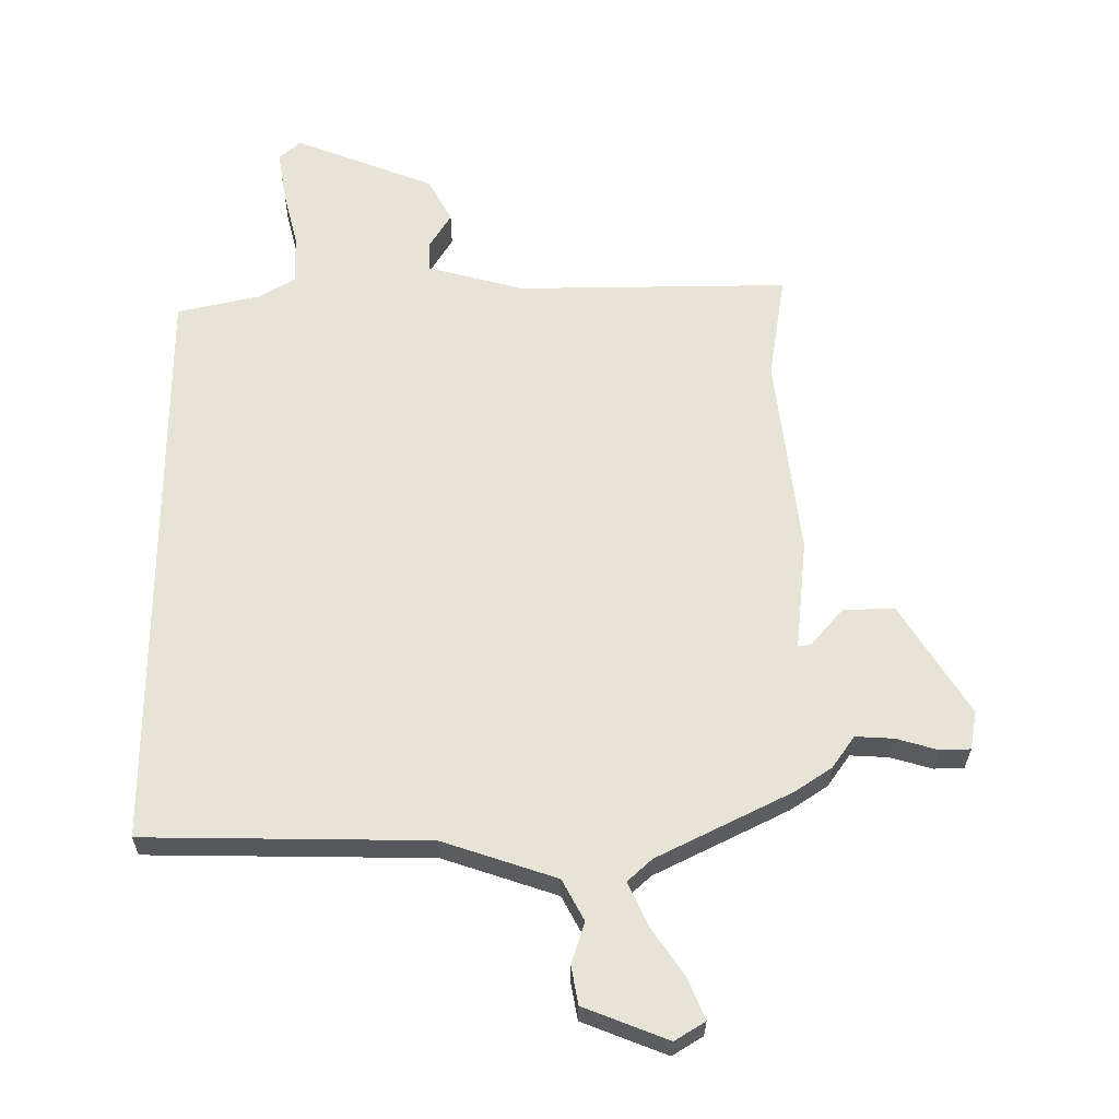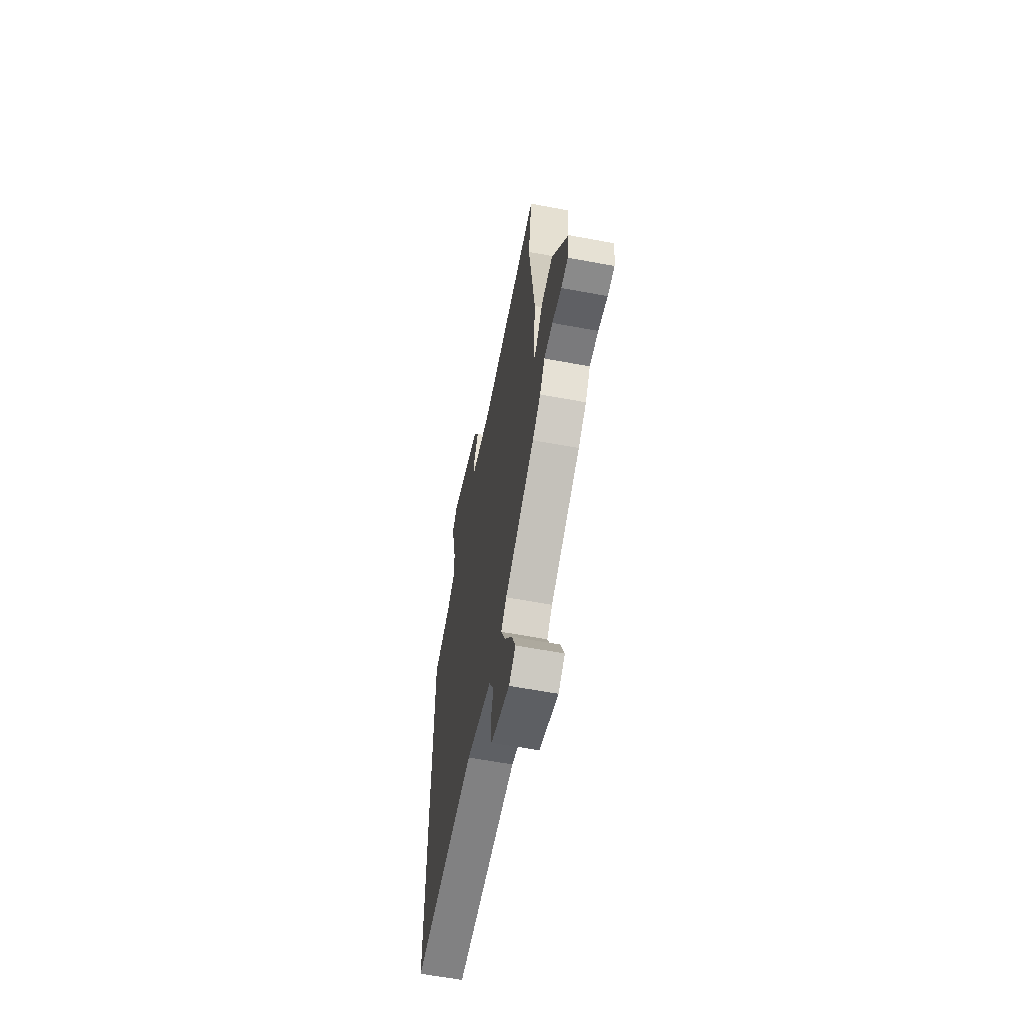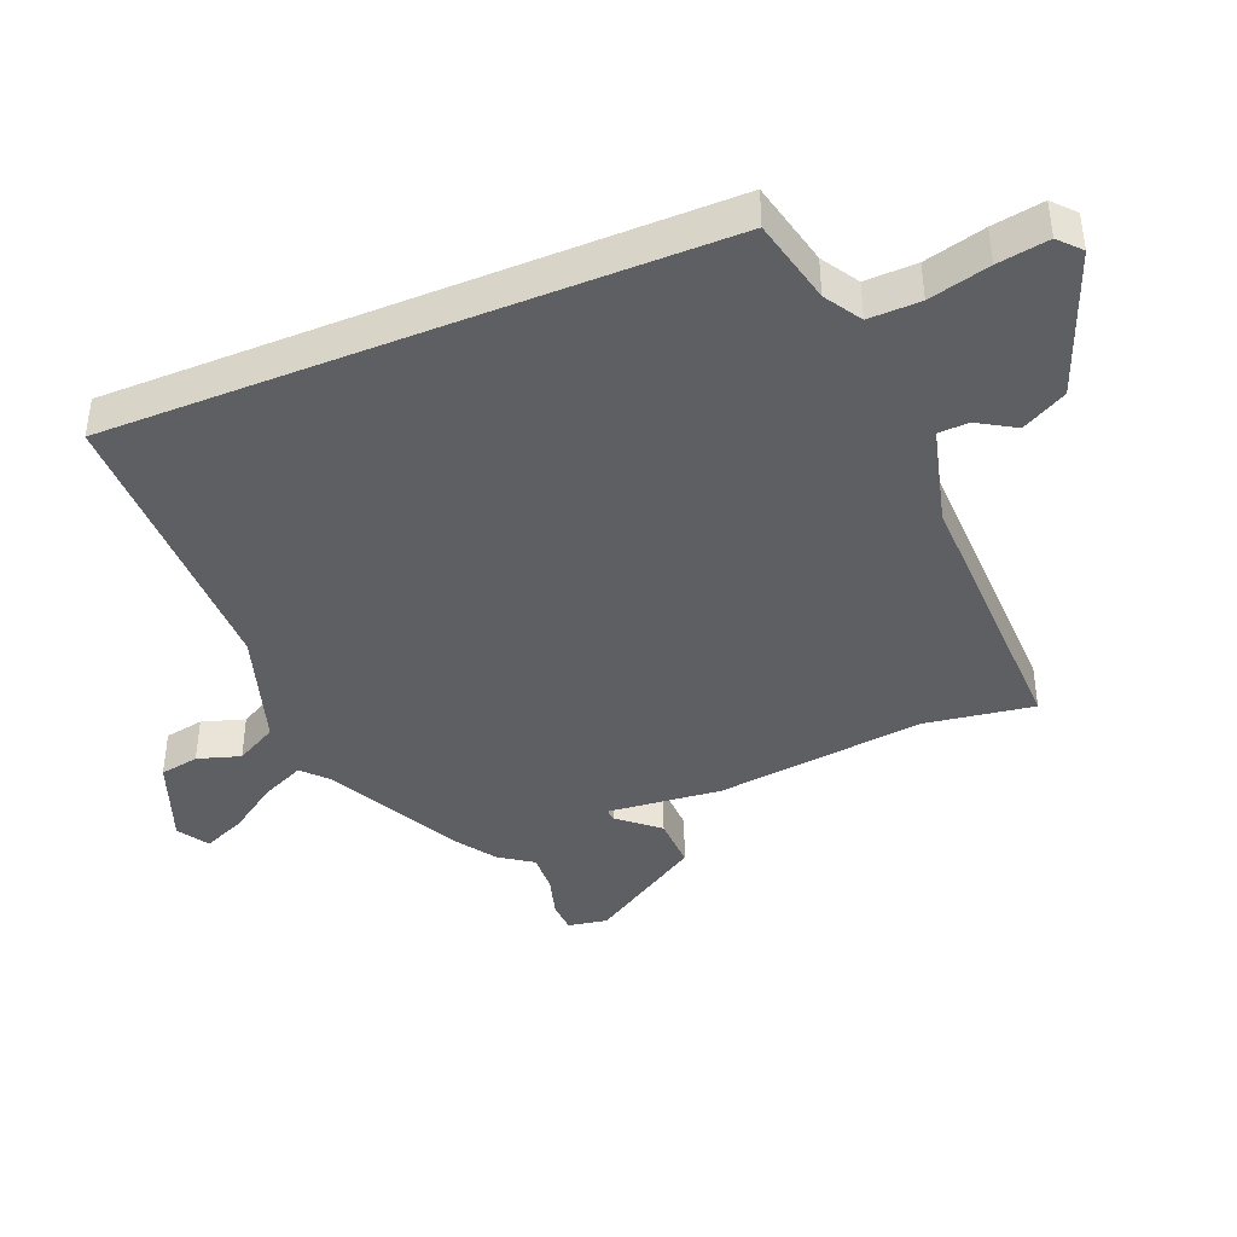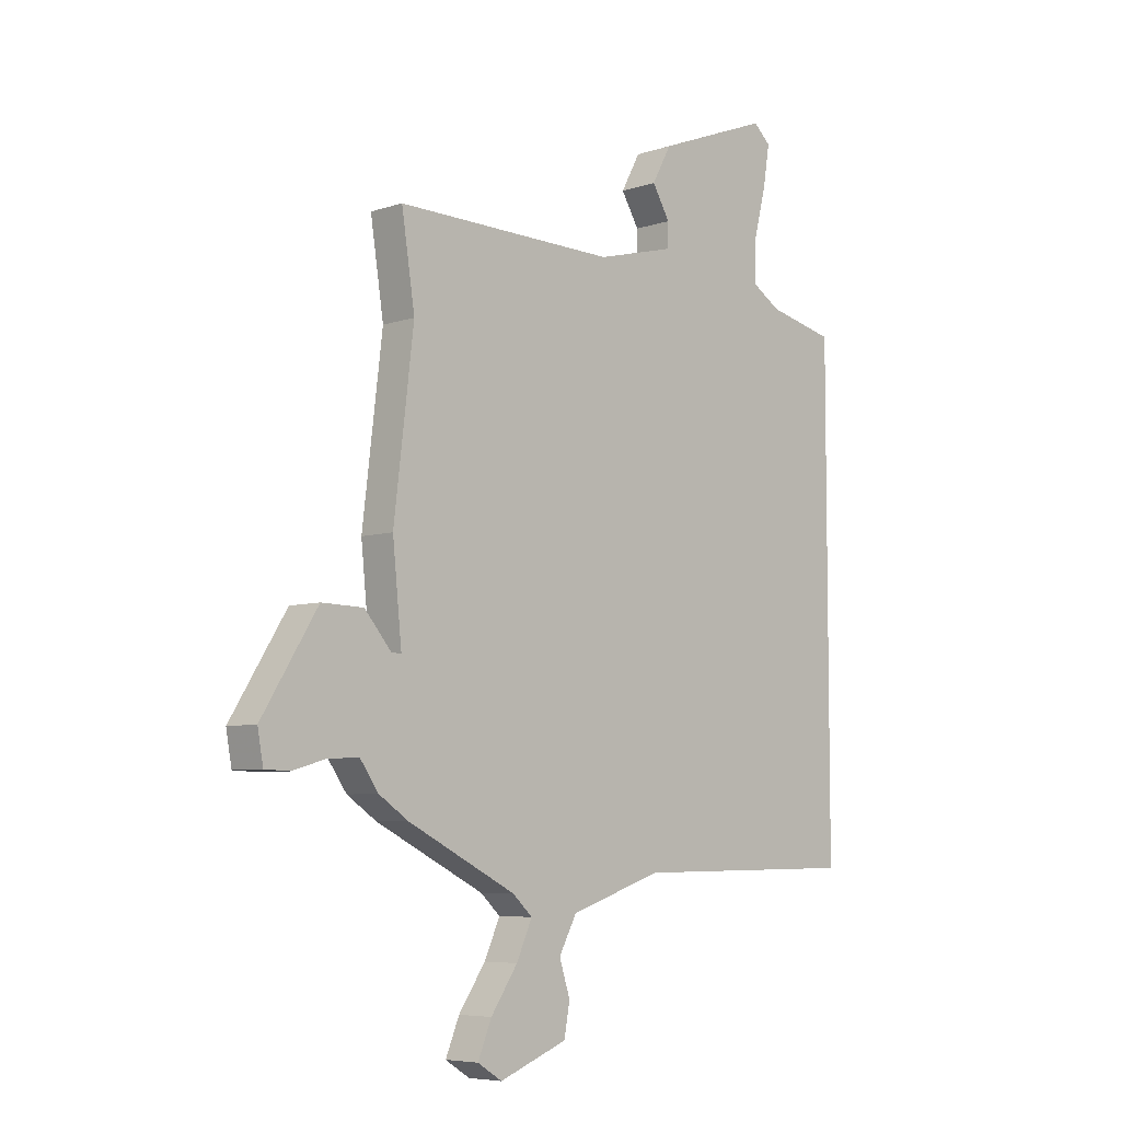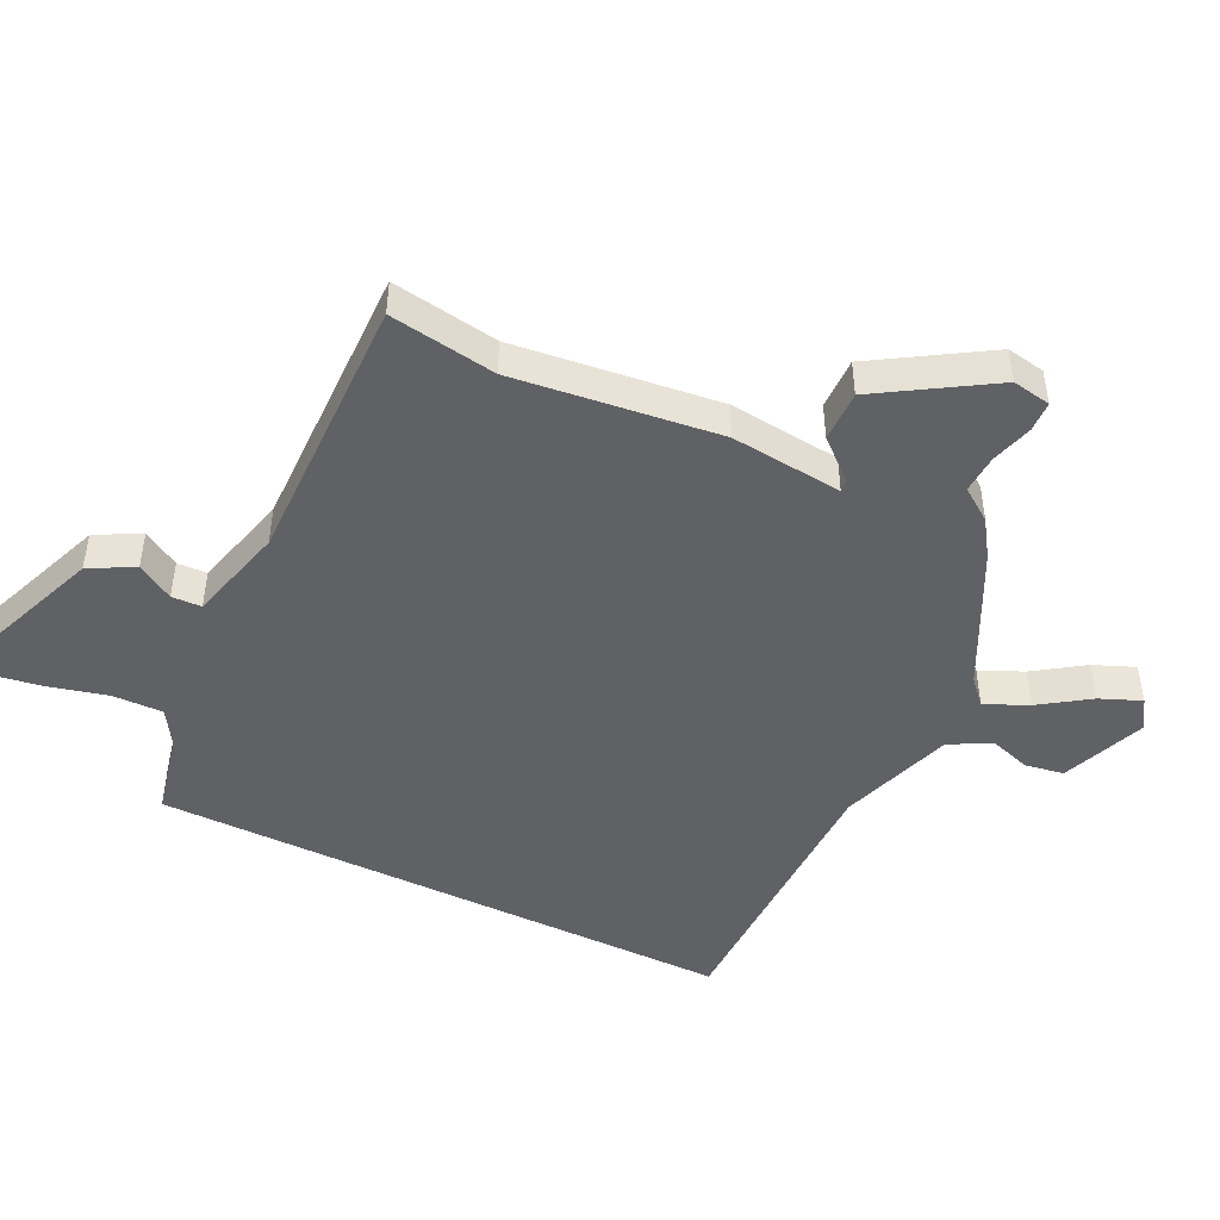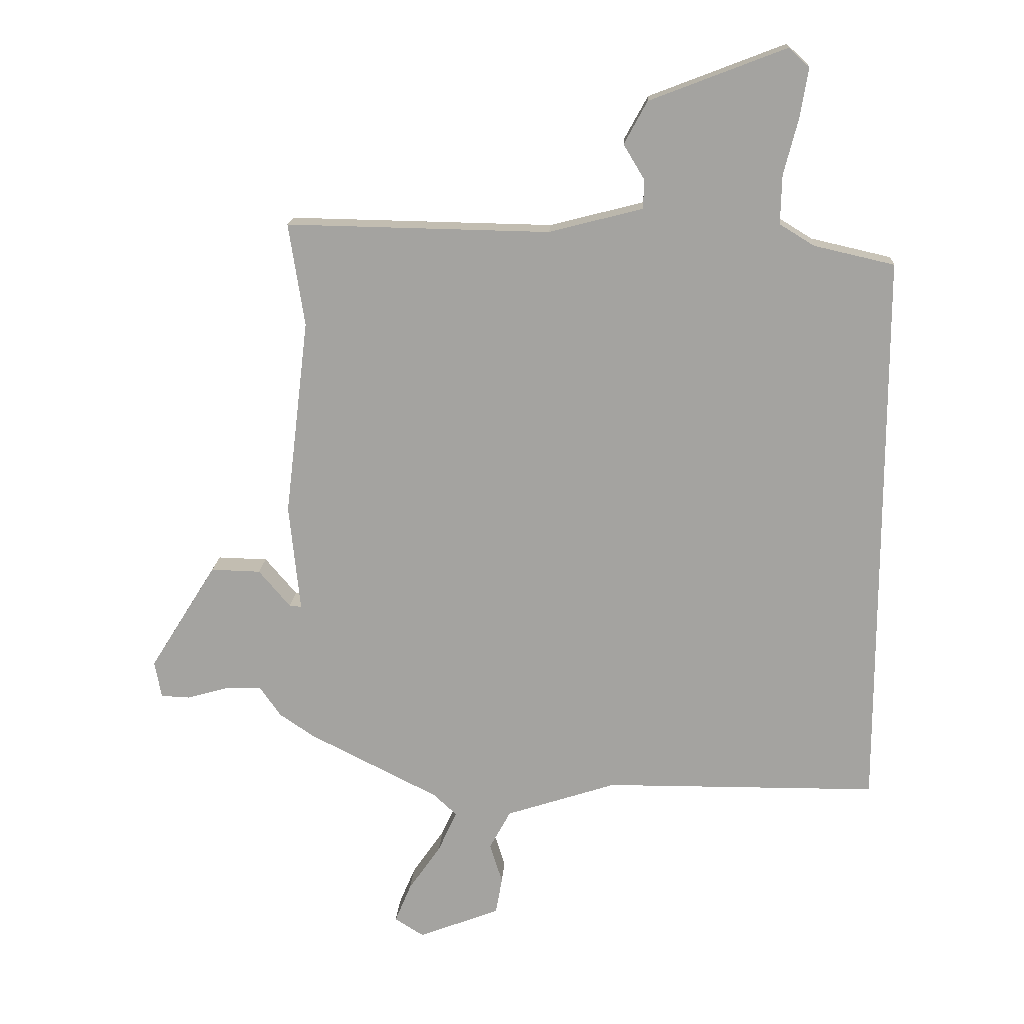
<metadata>
{"format":"obj","ext":"obj","renderer":"f3d","projection":"perspective","resolution":1024,"background":"white","views":[{"elev":-28.4,"azim":-0.3,"up":"+Z"},{"elev":-61.0,"azim":79.2,"up":"+Z"},{"elev":-41.1,"azim":-67.6,"up":"+Y"},{"elev":-6.4,"azim":134.5,"up":"+Z"},{"elev":-46.7,"azim":63.9,"up":"+Y"},{"elev":16.6,"azim":-176.4,"up":"+Z"}]}
</metadata>
<code>
v 0.501 0.07 0.505
v 0.475 0.07 0.336
v 0.514 0.07 0.012
v 0.496 0.07 -0.165
v 0.516 0.07 -0.163
v 0.568 0.07 -0.102
v 0.65 0.07 -0.1
v 0.76 0.07 -0.276
v 0.749 0.07 -0.337
v 0.701 0.07 -0.339
v 0.635 0.07 -0.32
v 0.574 0.07 -0.317
v 0.538 0.07 -0.368
v 0.48 0.07 -0.407
v 0.267 0.07 -0.514
v 0.228 0.07 -0.55
v 0.259 0.07 -0.618
v 0.312 0.07 -0.695
v 0.339 0.07 -0.76
v 0.291 0.07 -0.79
v 0.157 0.07 -0.738
v 0.146 0.07 -0.677
v 0.167 0.07 -0.611
v 0.132 0.07 -0.546
v -0.05 0.07 -0.486
v -0.5 0.07 -0.482
v -0.5 0.07 0.449
v -0.368 0.07 0.479
v -0.311 0.07 0.514
v -0.313 0.07 0.594
v -0.337 0.07 0.688
v -0.35 0.07 0.767
v -0.316 0.07 0.798
v -0.092 0.07 0.712
v -0.054 0.07 0.642
v -0.089 0.07 0.584
v -0.087 0.07 0.537
v 0.067 0.07 0.497
v 0.501 0 0.505
v 0.475 0 0.336
v 0.514 0 0.012
v 0.496 0 -0.165
v 0.516 0 -0.163
v 0.568 0 -0.102
v 0.65 0 -0.1
v 0.76 0 -0.276
v 0.749 0 -0.337
v 0.701 0 -0.339
v 0.635 0 -0.32
v 0.574 0 -0.317
v 0.538 0 -0.368
v 0.48 0 -0.407
v 0.267 0 -0.514
v 0.228 0 -0.55
v 0.259 0 -0.618
v 0.312 0 -0.695
v 0.339 0 -0.76
v 0.291 0 -0.79
v 0.157 0 -0.738
v 0.146 0 -0.677
v 0.167 0 -0.611
v 0.132 0 -0.546
v -0.05 0 -0.486
v -0.5 0 -0.482
v -0.5 0 0.449
v -0.368 0 0.479
v -0.311 0 0.514
v -0.313 0 0.594
v -0.337 0 0.688
v -0.35 0 0.767
v -0.316 0 0.798
v -0.092 0 0.712
v -0.054 0 0.642
v -0.089 0 0.584
v -0.087 0 0.537
v 0.067 0 0.497
f 34 35 36
f 33 34 36
f 32 33 36
f 31 32 36
f 30 31 36
f 29 30 36 37
f 28 29 37 38
f 38 1 2
f 28 38 2
f 27 28 2
f 26 27 2
f 25 26 2
f 21 22 23
f 20 21 23
f 19 20 23
f 18 19 23
f 17 18 23
f 16 17 23 24
f 2 3 4
f 25 2 4
f 24 25 4
f 16 24 4
f 15 16 4
f 15 4 5
f 14 15 5
f 13 14 5
f 12 13 5
f 9 10 11
f 8 9 11
f 8 11 12
f 7 8 12
f 6 7 12
f 5 6 12
f 74 73 72
f 74 72 71
f 74 71 70
f 74 70 69
f 74 69 68
f 75 74 68 67
f 76 75 67 66
f 40 39 76
f 40 76 66
f 40 66 65
f 40 65 64
f 40 64 63
f 61 60 59
f 61 59 58
f 61 58 57
f 61 57 56
f 61 56 55
f 62 61 55 54
f 42 41 40
f 42 40 63
f 42 63 62
f 42 62 54
f 42 54 53
f 43 42 53
f 43 53 52
f 43 52 51
f 43 51 50
f 49 48 47
f 49 47 46
f 50 49 46
f 50 46 45
f 50 45 44
f 50 44 43
f 1 39 40 2
f 2 40 41 3
f 3 41 42 4
f 4 42 43 5
f 5 43 44 6
f 6 44 45 7
f 7 45 46 8
f 8 46 47 9
f 9 47 48 10
f 10 48 49 11
f 11 49 50 12
f 12 50 51 13
f 13 51 52 14
f 14 52 53 15
f 15 53 54 16
f 16 54 55 17
f 17 55 56 18
f 18 56 57 19
f 19 57 58 20
f 20 58 59 21
f 21 59 60 22
f 22 60 61 23
f 23 61 62 24
f 24 62 63 25
f 25 63 64 26
f 26 64 65 27
f 27 65 66 28
f 28 66 67 29
f 29 67 68 30
f 30 68 69 31
f 31 69 70 32
f 32 70 71 33
f 33 71 72 34
f 34 72 73 35
f 35 73 74 36
f 36 74 75 37
f 37 75 76 38
f 38 76 39 1

</code>
